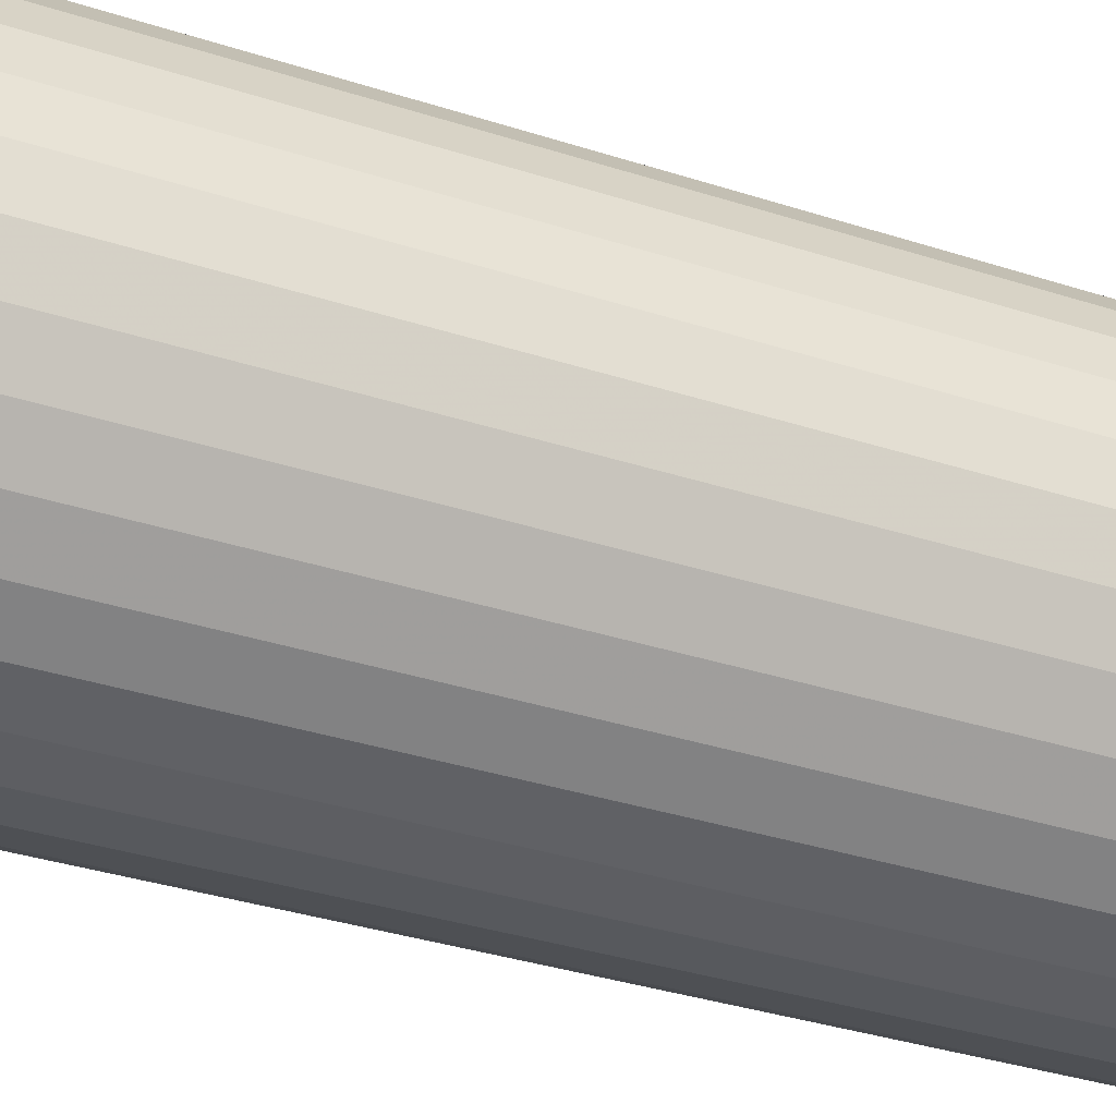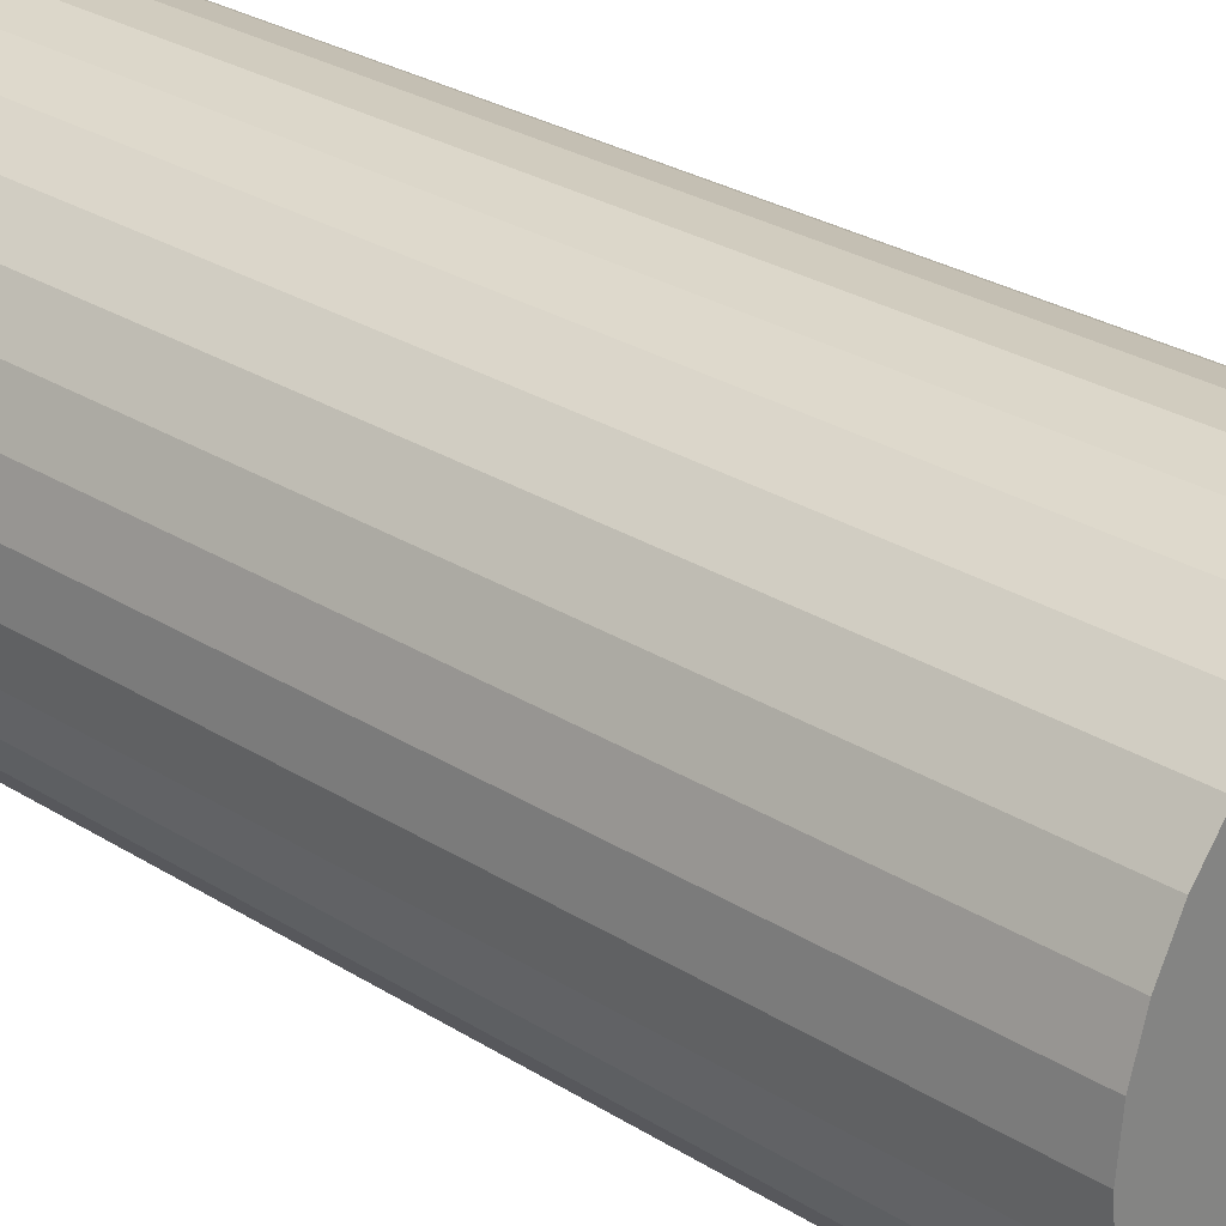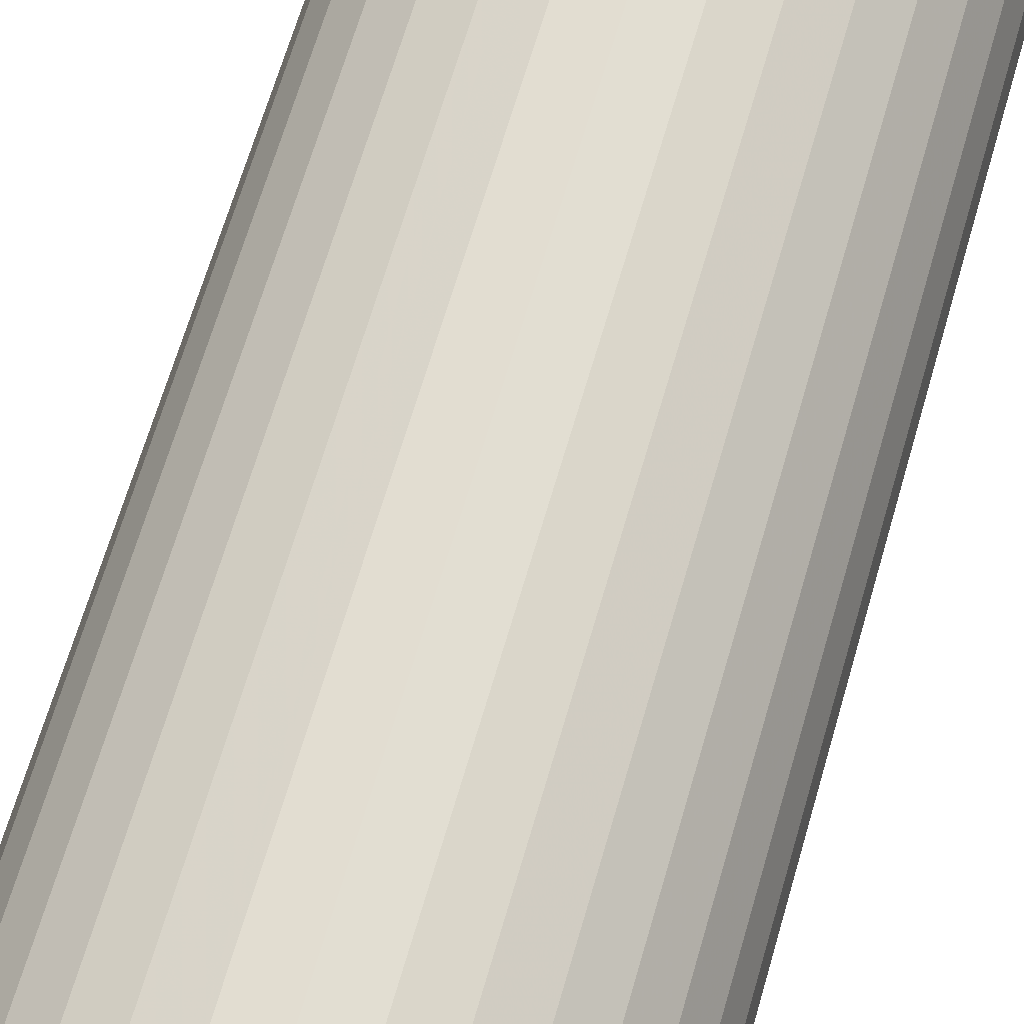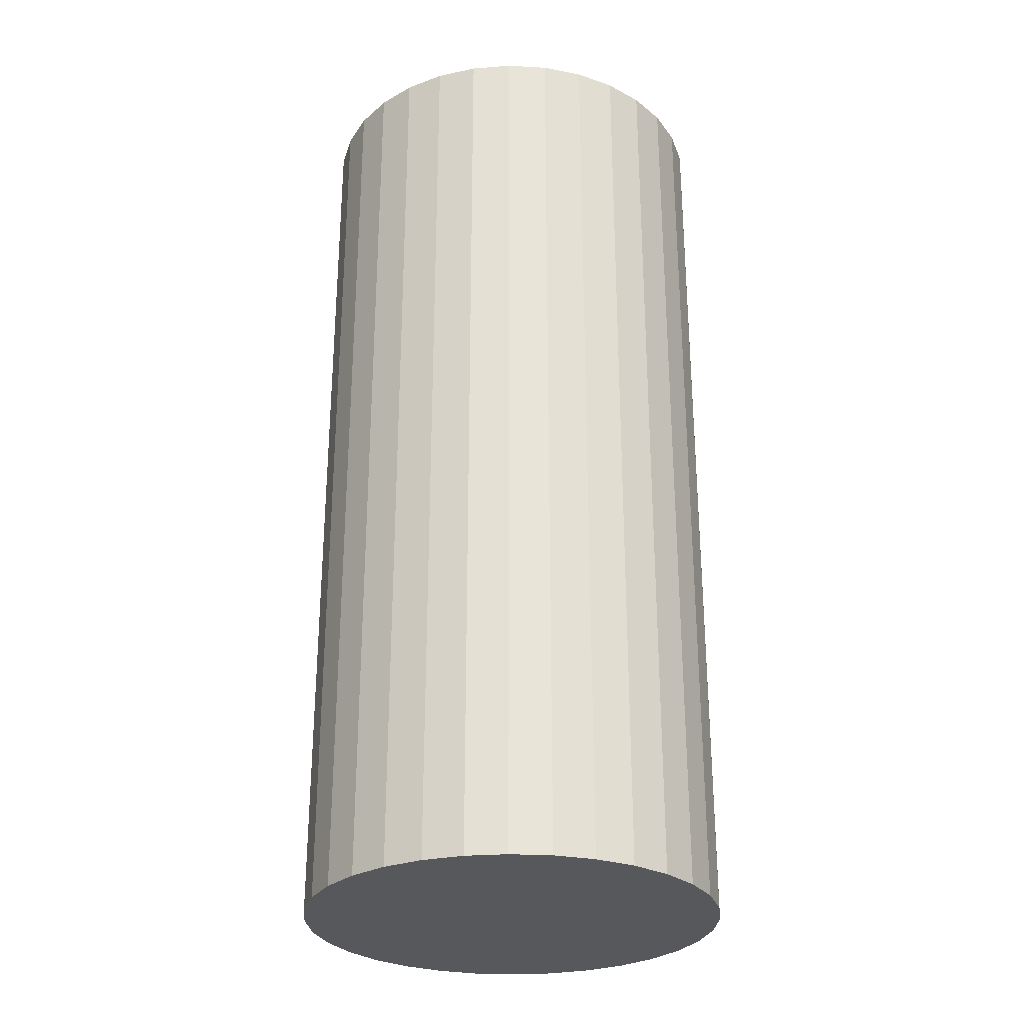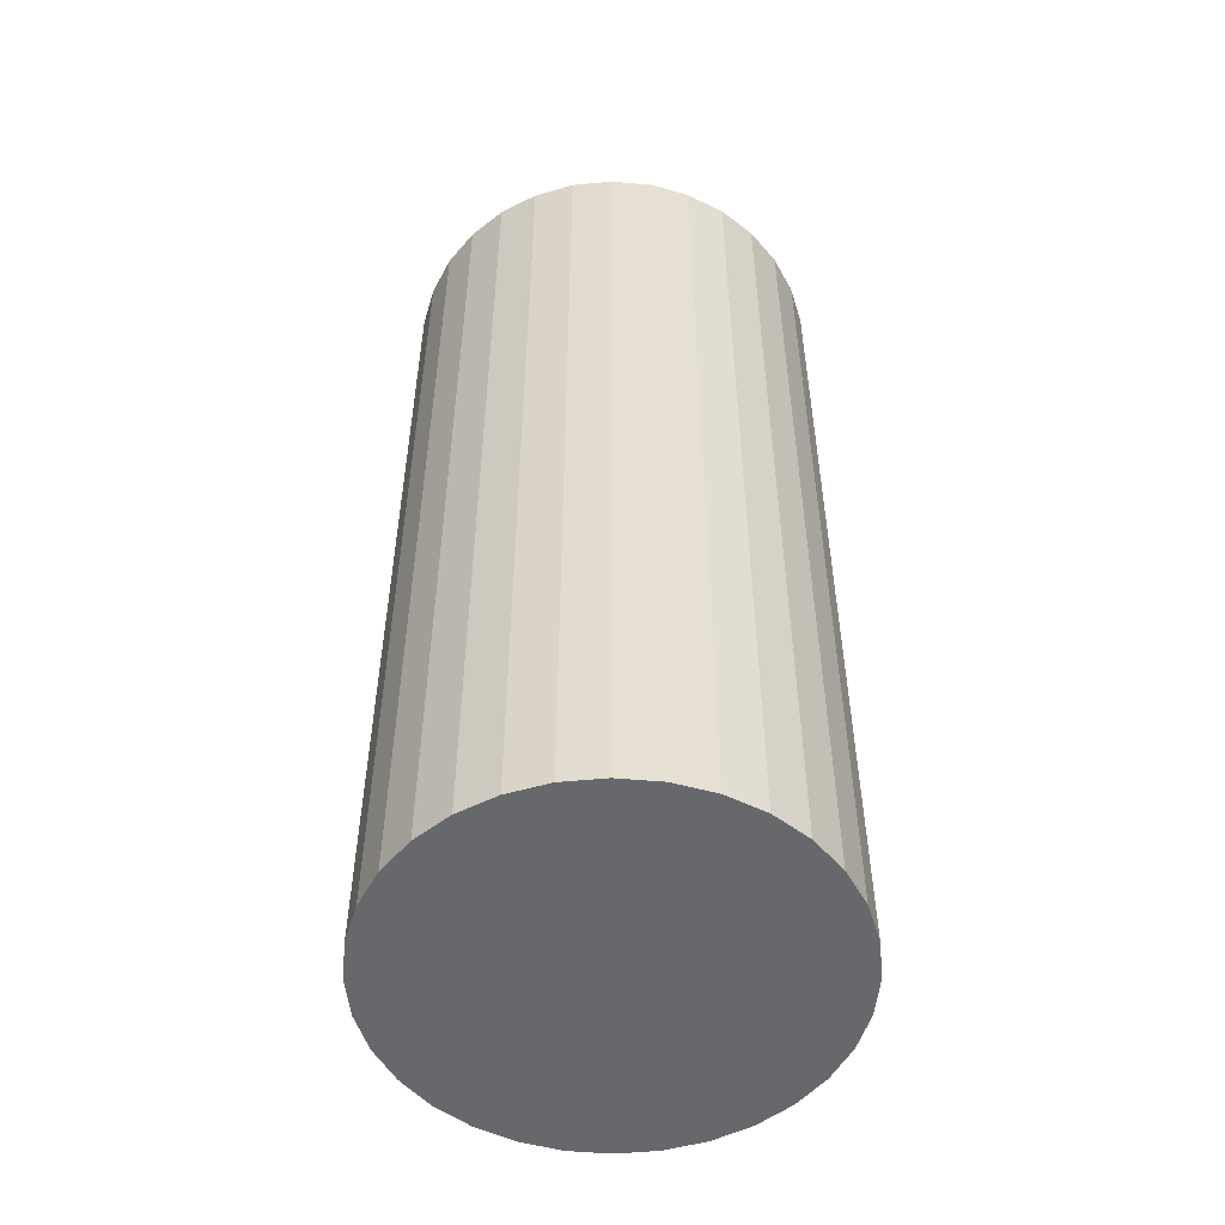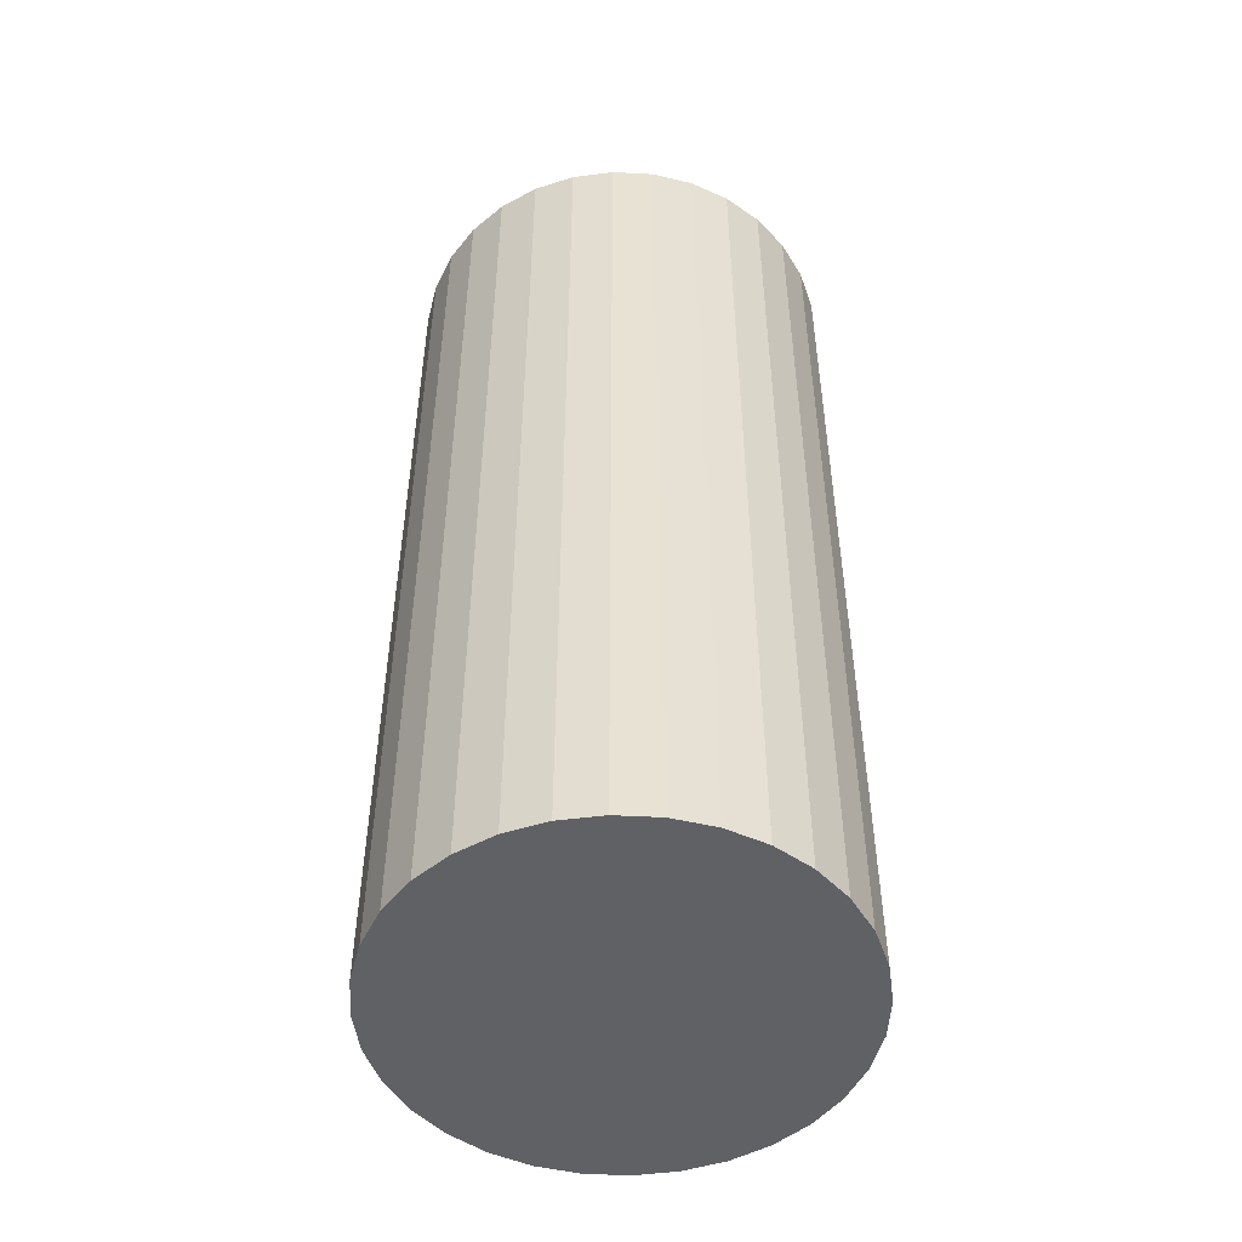
<metadata>
{"format":"obj","ext":"obj","renderer":"f3d","projection":"perspective","resolution":1024,"background":"white","views":[{"elev":-34.4,"azim":66.3,"up":"+Y"},{"elev":27.7,"azim":-46.1,"up":"+Y"},{"elev":67.3,"azim":-163.7,"up":"+Y"},{"elev":-28.4,"azim":-89.1,"up":"+Z"},{"elev":-52.4,"azim":-168.5,"up":"+Z"},{"elev":-50.2,"azim":-98.9,"up":"+Z"}]}
</metadata>
<code>
v 0 0 -0.04655
v 0.02085 0 -0.04655
v 0.02085 0 0.04655
v 0 0 0.04655
v 0.02045 0.004067 -0.04655
v 0.02045 0.004067 0.04655
v 0.01926 0.007978 -0.04655
v 0.01926 0.007978 0.04655
v 0.01733 0.01158 -0.04655
v 0.01733 0.01158 0.04655
v 0.01474 0.01474 -0.04655
v 0.01474 0.01474 0.04655
v 0.01158 0.01733 -0.04655
v 0.01158 0.01733 0.04655
v 0.007978 0.01926 -0.04655
v 0.007978 0.01926 0.04655
v 0.004067 0.02045 -0.04655
v 0.004067 0.02045 0.04655
v 0 0.02085 -0.04655
v 0 0.02085 0.04655
v -0.004067 0.02045 -0.04655
v -0.004067 0.02045 0.04655
v -0.007978 0.01926 -0.04655
v -0.007978 0.01926 0.04655
v -0.01158 0.01733 -0.04655
v -0.01158 0.01733 0.04655
v -0.01474 0.01474 -0.04655
v -0.01474 0.01474 0.04655
v -0.01733 0.01158 -0.04655
v -0.01733 0.01158 0.04655
v -0.01926 0.007978 -0.04655
v -0.01926 0.007978 0.04655
v -0.02045 0.004067 -0.04655
v -0.02045 0.004067 0.04655
v -0.02085 0 -0.04655
v -0.02085 0 0.04655
v -0.02045 -0.004067 -0.04655
v -0.02045 -0.004067 0.04655
v -0.01926 -0.007978 -0.04655
v -0.01926 -0.007978 0.04655
v -0.01733 -0.01158 -0.04655
v -0.01733 -0.01158 0.04655
v -0.01474 -0.01474 -0.04655
v -0.01474 -0.01474 0.04655
v -0.01158 -0.01733 -0.04655
v -0.01158 -0.01733 0.04655
v -0.007978 -0.01926 -0.04655
v -0.007978 -0.01926 0.04655
v -0.004067 -0.02045 -0.04655
v -0.004067 -0.02045 0.04655
v -0 -0.02085 -0.04655
v -0 -0.02085 0.04655
v 0.004067 -0.02045 -0.04655
v 0.004067 -0.02045 0.04655
v 0.007978 -0.01926 -0.04655
v 0.007978 -0.01926 0.04655
v 0.01158 -0.01733 -0.04655
v 0.01158 -0.01733 0.04655
v 0.01474 -0.01474 -0.04655
v 0.01474 -0.01474 0.04655
v 0.01733 -0.01158 -0.04655
v 0.01733 -0.01158 0.04655
v 0.01926 -0.007978 -0.04655
v 0.01926 -0.007978 0.04655
v 0.02045 -0.004067 -0.04655
v 0.02045 -0.004067 0.04655
f 2 1 5
f 2 5 3
f 3 5 6
f 3 6 4
f 5 1 7
f 5 7 6
f 6 7 8
f 6 8 4
f 7 1 9
f 7 9 8
f 8 9 10
f 8 10 4
f 9 1 11
f 9 11 10
f 10 11 12
f 10 12 4
f 11 1 13
f 11 13 12
f 12 13 14
f 12 14 4
f 13 1 15
f 13 15 14
f 14 15 16
f 14 16 4
f 15 1 17
f 15 17 16
f 16 17 18
f 16 18 4
f 17 1 19
f 17 19 18
f 18 19 20
f 18 20 4
f 19 1 21
f 19 21 20
f 20 21 22
f 20 22 4
f 21 1 23
f 21 23 22
f 22 23 24
f 22 24 4
f 23 1 25
f 23 25 24
f 24 25 26
f 24 26 4
f 25 1 27
f 25 27 26
f 26 27 28
f 26 28 4
f 27 1 29
f 27 29 28
f 28 29 30
f 28 30 4
f 29 1 31
f 29 31 30
f 30 31 32
f 30 32 4
f 31 1 33
f 31 33 32
f 32 33 34
f 32 34 4
f 33 1 35
f 33 35 34
f 34 35 36
f 34 36 4
f 35 1 37
f 35 37 36
f 36 37 38
f 36 38 4
f 37 1 39
f 37 39 38
f 38 39 40
f 38 40 4
f 39 1 41
f 39 41 40
f 40 41 42
f 40 42 4
f 41 1 43
f 41 43 42
f 42 43 44
f 42 44 4
f 43 1 45
f 43 45 44
f 44 45 46
f 44 46 4
f 45 1 47
f 45 47 46
f 46 47 48
f 46 48 4
f 47 1 49
f 47 49 48
f 48 49 50
f 48 50 4
f 49 1 51
f 49 51 50
f 50 51 52
f 50 52 4
f 51 1 53
f 51 53 52
f 52 53 54
f 52 54 4
f 53 1 55
f 53 55 54
f 54 55 56
f 54 56 4
f 55 1 57
f 55 57 56
f 56 57 58
f 56 58 4
f 57 1 59
f 57 59 58
f 58 59 60
f 58 60 4
f 59 1 61
f 59 61 60
f 60 61 62
f 60 62 4
f 61 1 63
f 61 63 62
f 62 63 64
f 62 64 4
f 63 1 65
f 63 65 64
f 64 65 66
f 64 66 4
f 65 1 2
f 65 2 66
f 66 2 3
f 66 3 4

</code>
